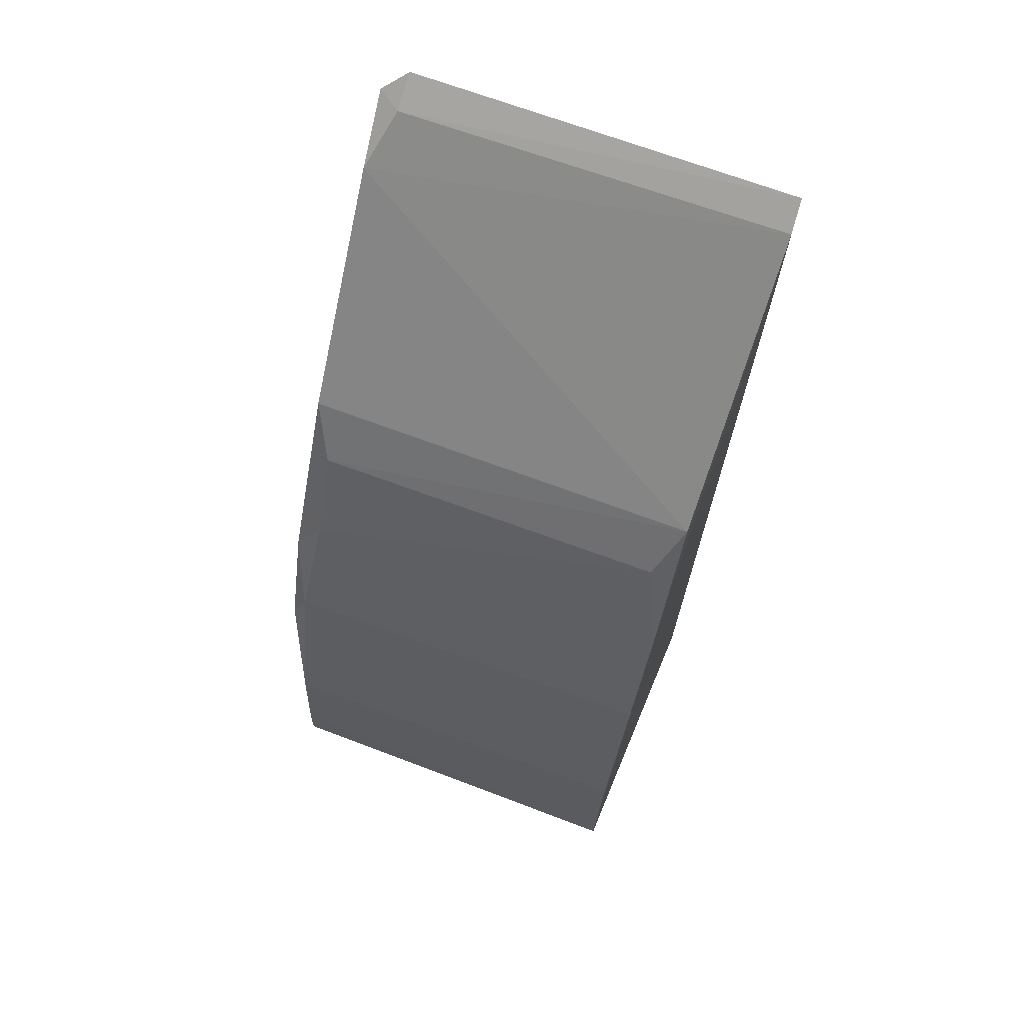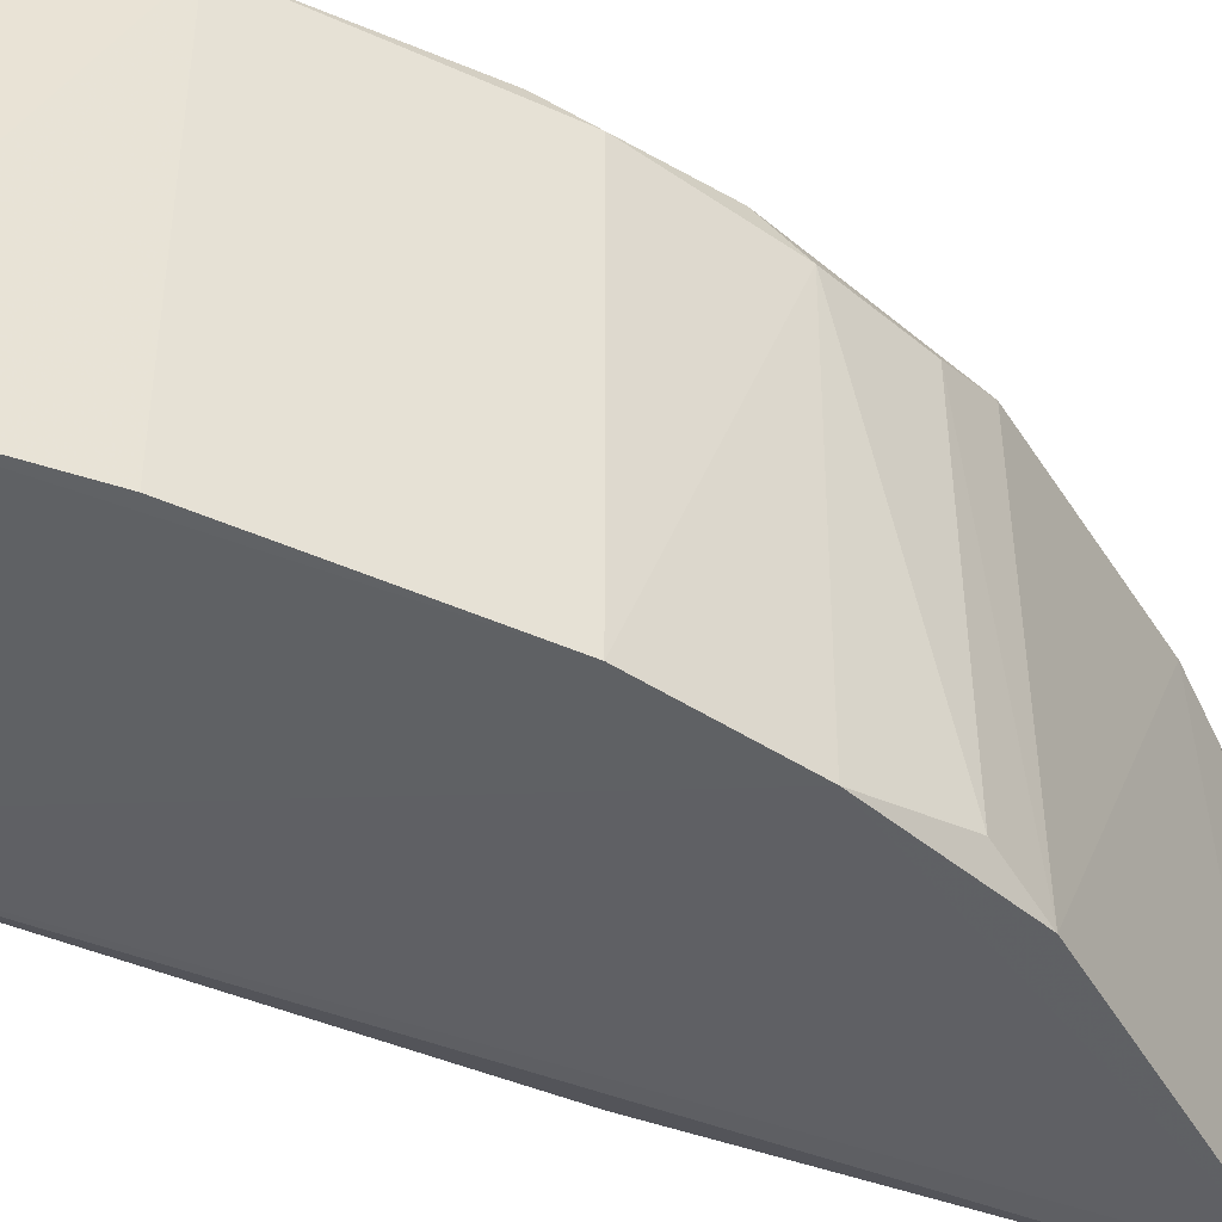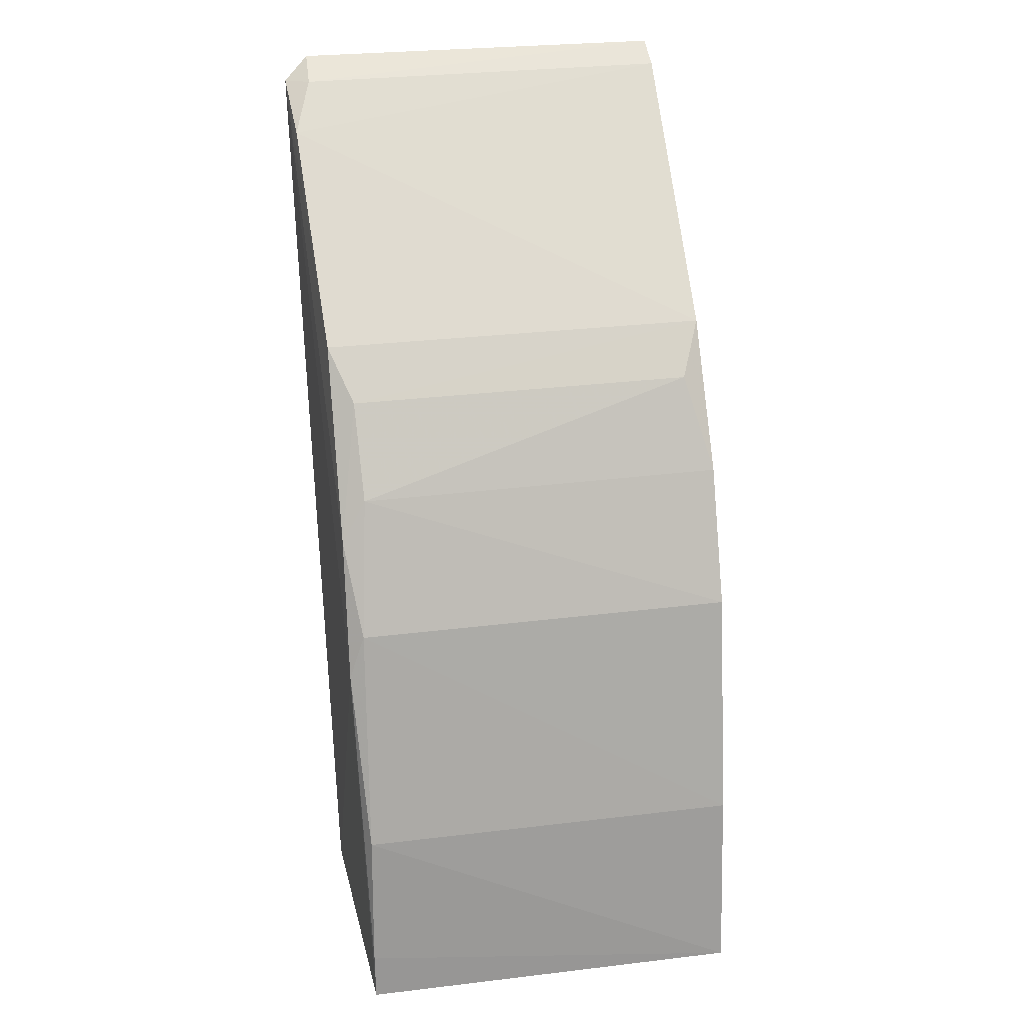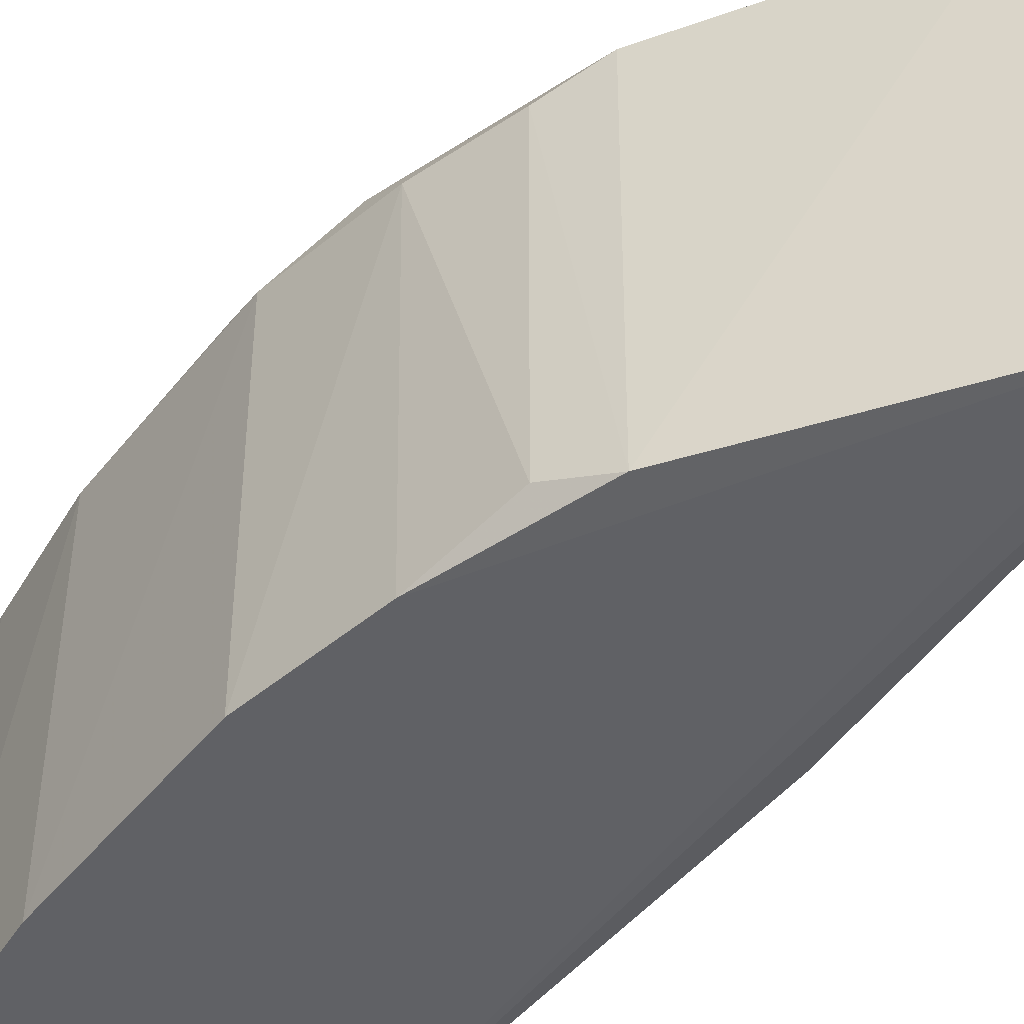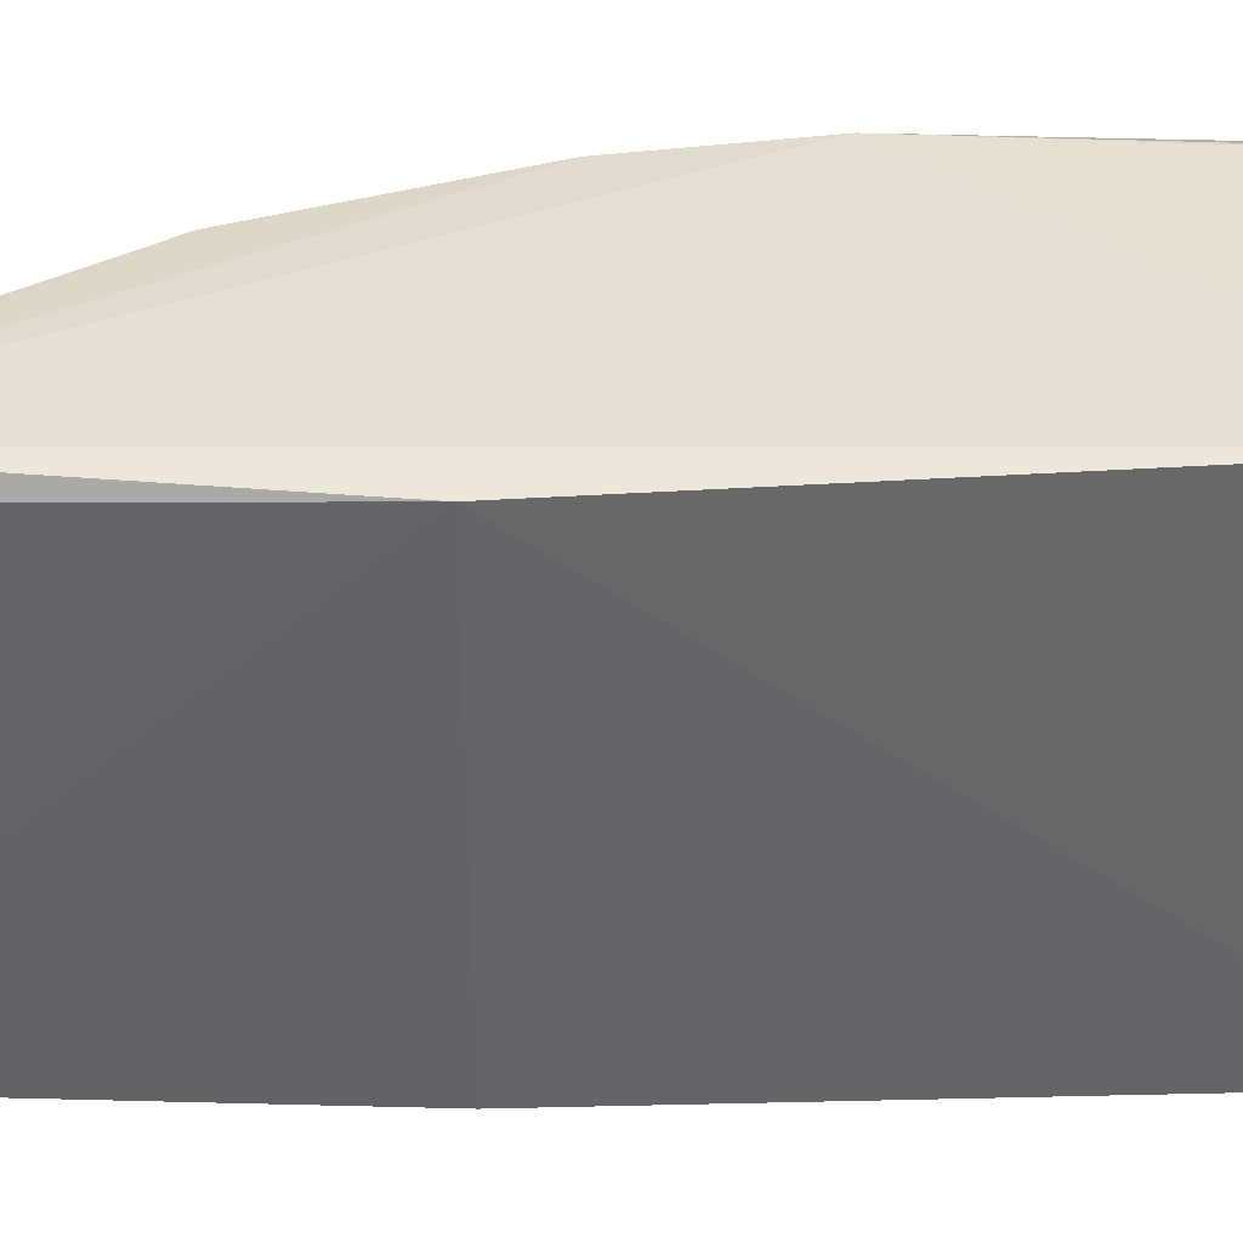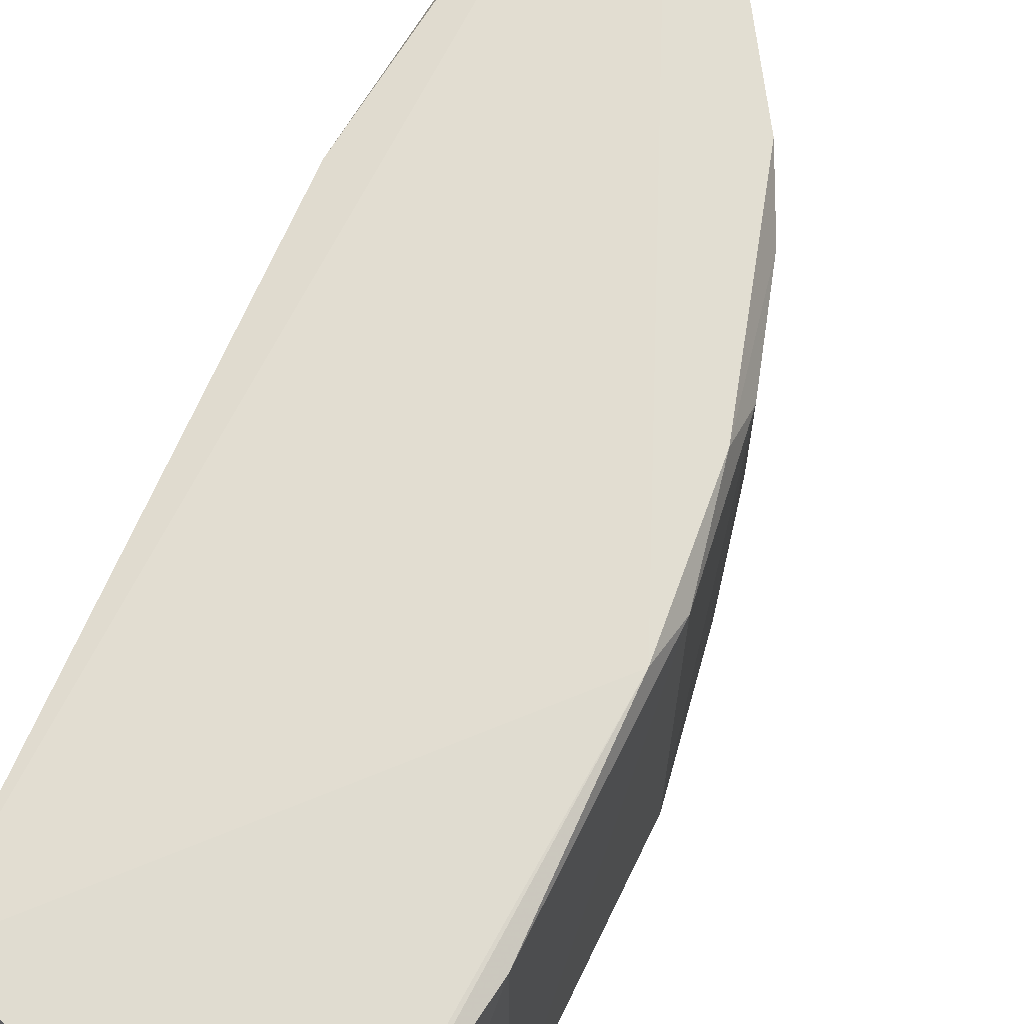
<metadata>
{"format":"obj","ext":"obj","renderer":"f3d","projection":"perspective","resolution":1024,"background":"white","views":[{"elev":72.0,"azim":-70.2,"up":"+Z"},{"elev":-44.2,"azim":-105.3,"up":"+Y"},{"elev":26.2,"azim":-101.1,"up":"+Z"},{"elev":-46.4,"azim":-23.8,"up":"+Y"},{"elev":38.3,"azim":100.3,"up":"+Y"},{"elev":68.0,"azim":-142.2,"up":"+Y"}]}
</metadata>
<code>
v -0.05555 0.00943 0.1029
v -0.05563 -0.009767 0.103
v -0.0648 -0.01039 0.05642
v -0.07854 0.01002 0.05636
v -0.07293 0.009035 0.08387
v -0.06491 0.01039 0.05639
v -0.05833 0.01023 0.08194
v -0.06865 -0.009627 0.09088
v -0.05625 0.0107 0.1018
v -0.05853 -0.00954 0.08186
v -0.05714 0.0095 0.1019
v -0.05704 -0.009845 0.102
v -0.07779 -0.009626 0.06582
v -0.0756 0.01042 0.07502
v -0.06846 0.01018 0.09074
v -0.07264 -0.009738 0.08387
v -0.05946 0.01049 0.09972
v -0.07884 -0.009653 0.05645
v -0.07779 0.009881 0.06587
v -0.07042 0.009122 0.08832
v -0.07339 0.0103 0.08182
v -0.07534 -0.009728 0.07727
v -0.07838 0.01002 0.05875
v -0.07053 -0.008518 0.08845
v -0.07542 0.009625 0.07725
f 6 3 4
f 7 1 2
f 7 3 6
f 9 1 7
f 9 7 6
f 10 7 2
f 10 2 3
f 10 3 7
f 11 2 1
f 11 1 9
f 12 3 2
f 12 2 11
f 14 9 6
f 14 6 4
f 16 12 8
f 16 3 12
f 17 12 11
f 17 8 12
f 17 15 8
f 17 11 9
f 17 9 15
f 18 4 3
f 19 18 13
f 20 8 15
f 21 20 15
f 21 5 20
f 21 15 9
f 21 9 14
f 22 3 16
f 22 18 3
f 22 13 18
f 22 16 5
f 23 19 14
f 23 14 4
f 23 4 18
f 23 18 19
f 24 16 8
f 24 8 20
f 24 20 5
f 24 5 16
f 25 21 14
f 25 5 21
f 25 22 5
f 25 14 19
f 25 19 13
f 25 13 22

</code>
